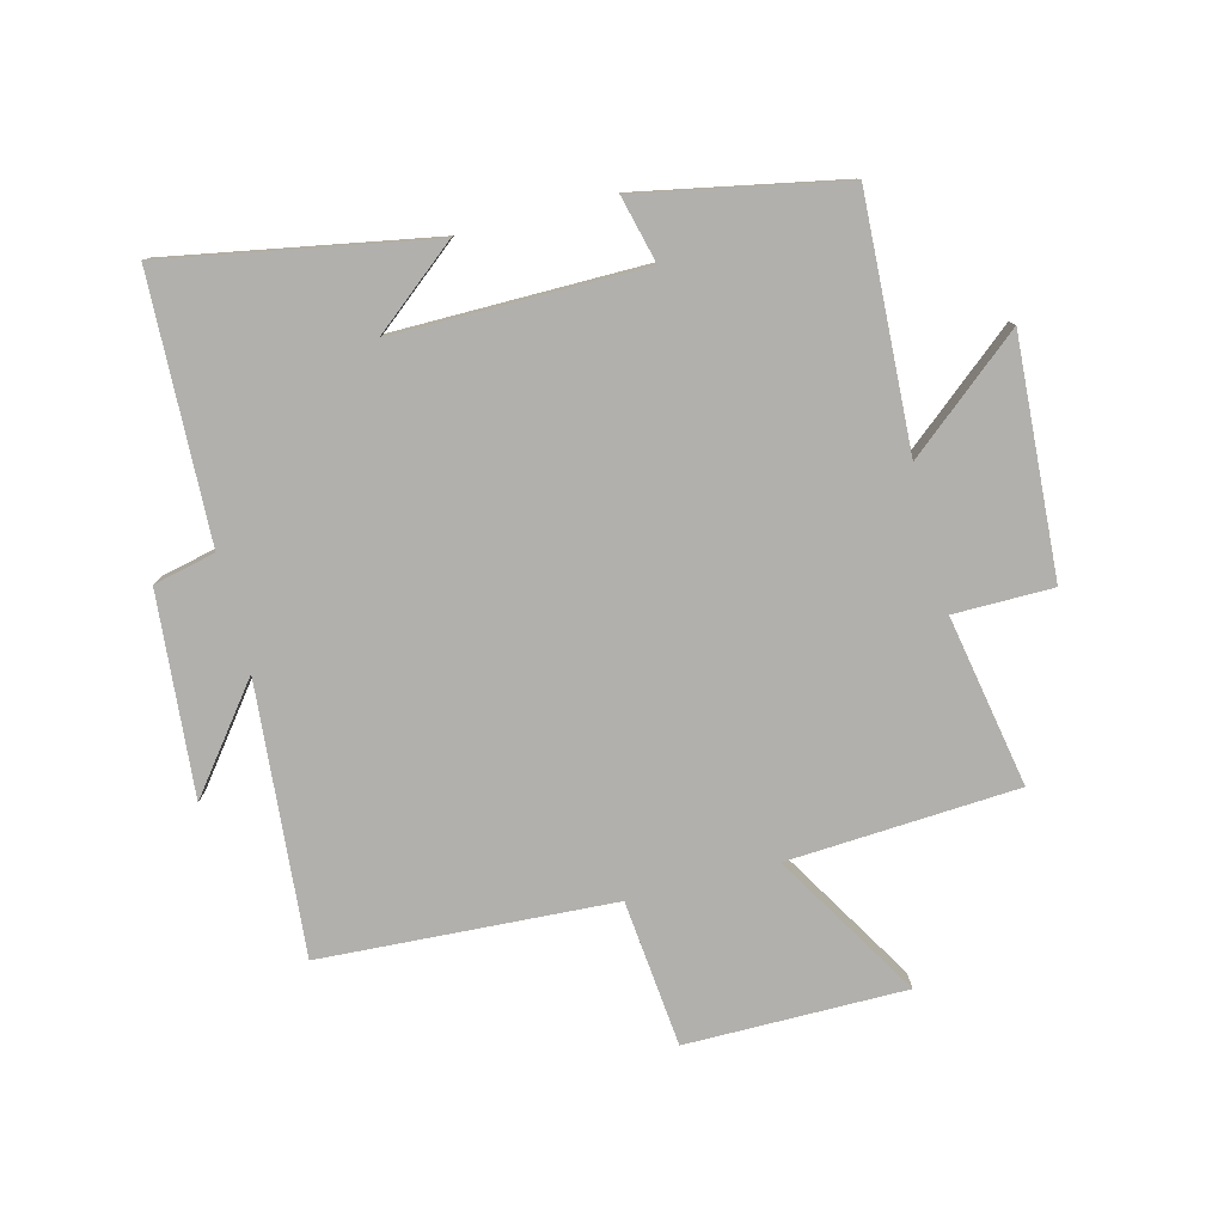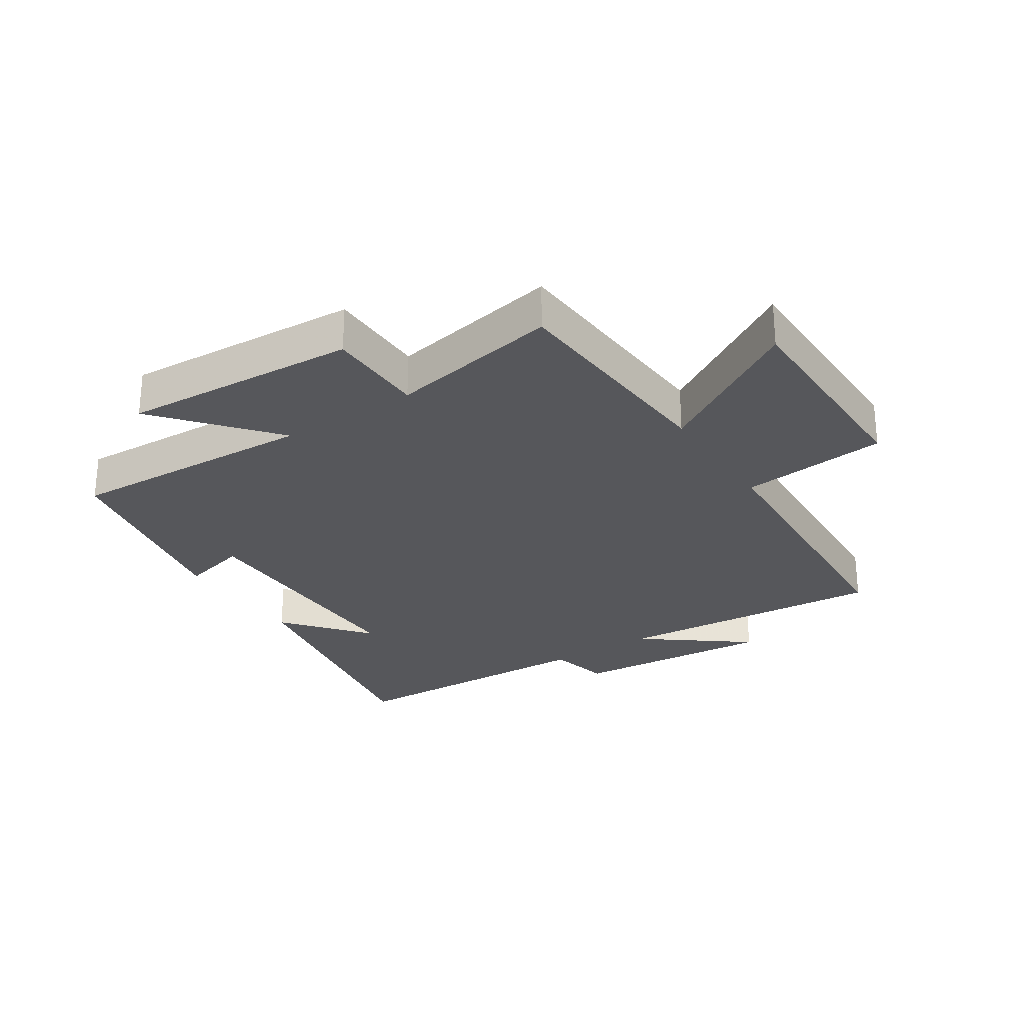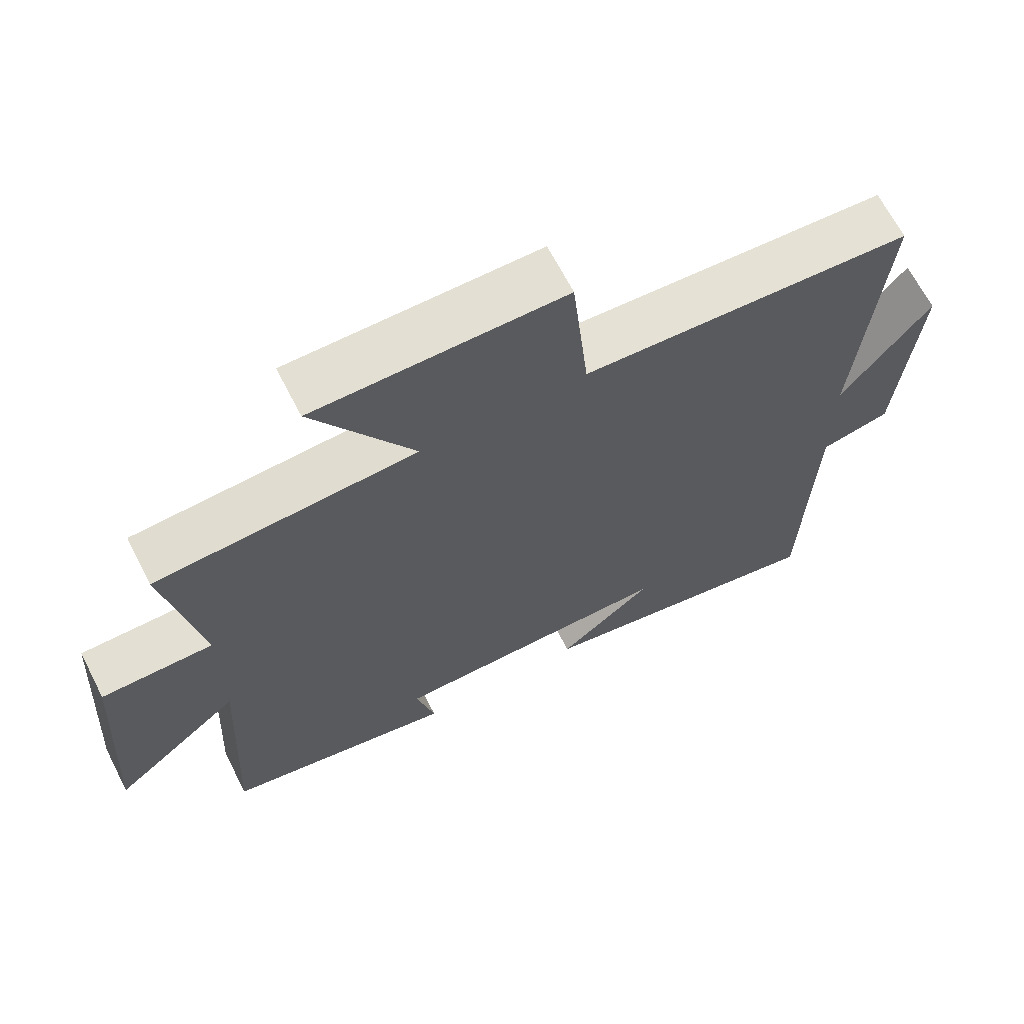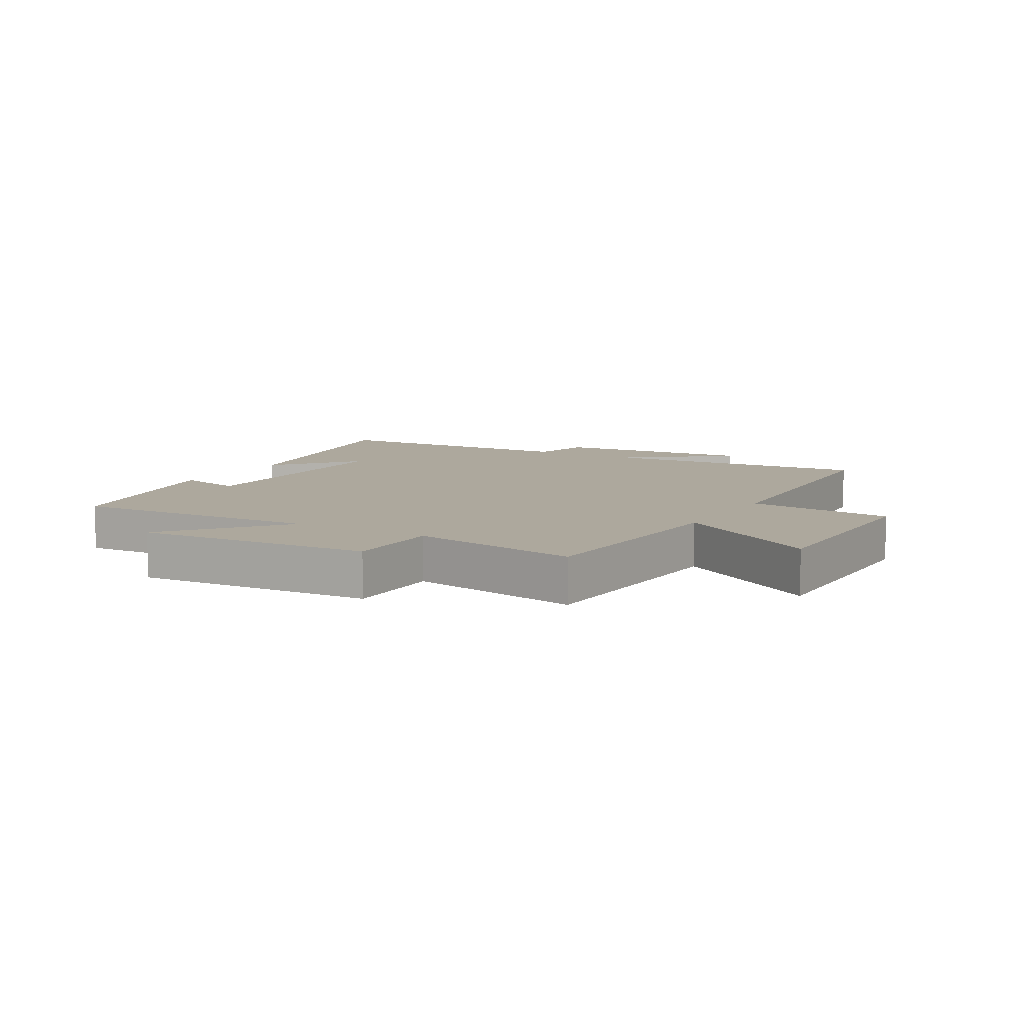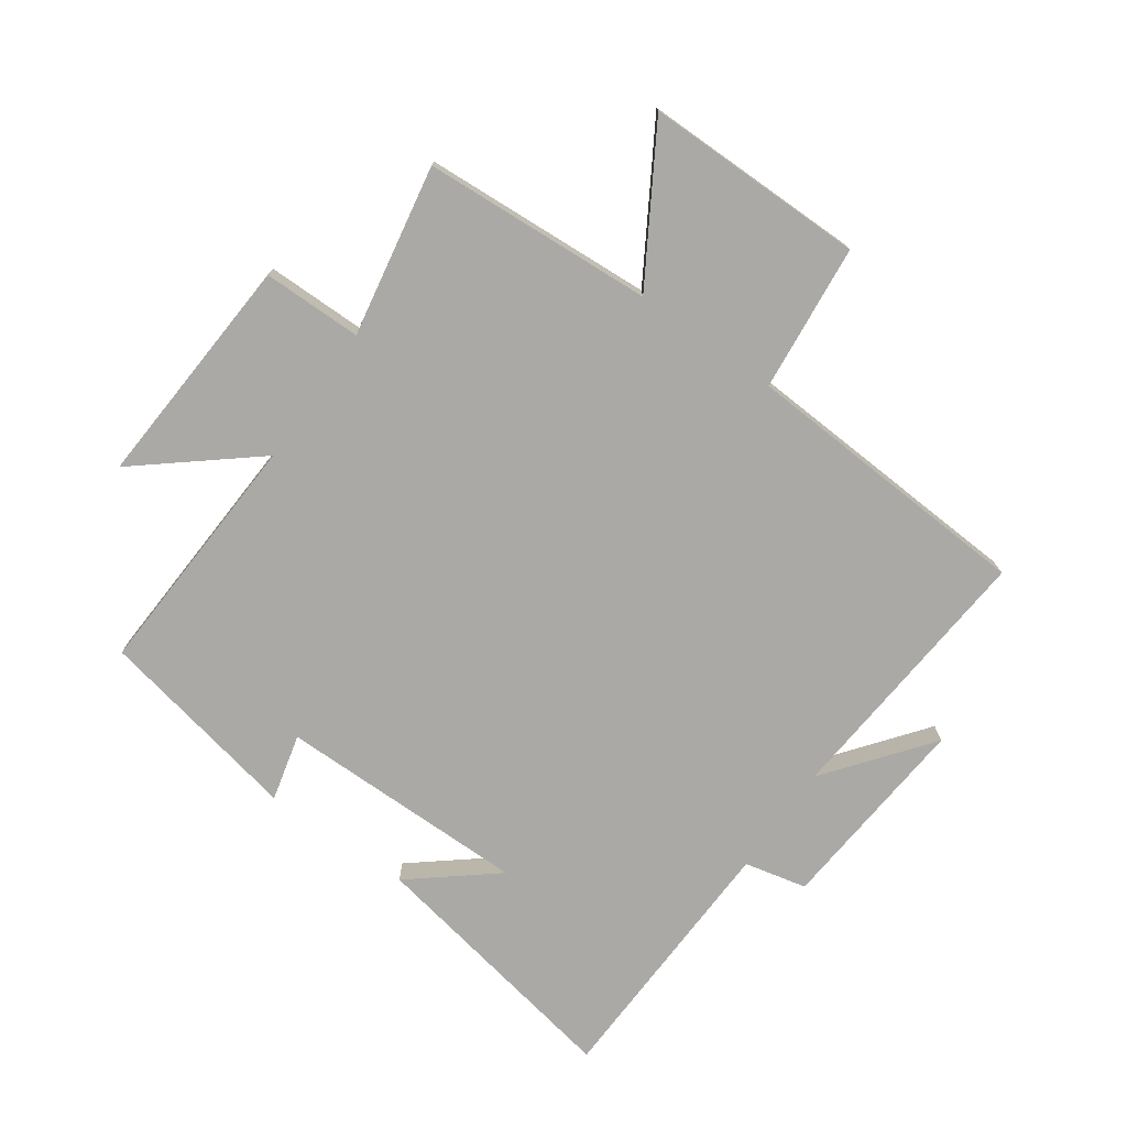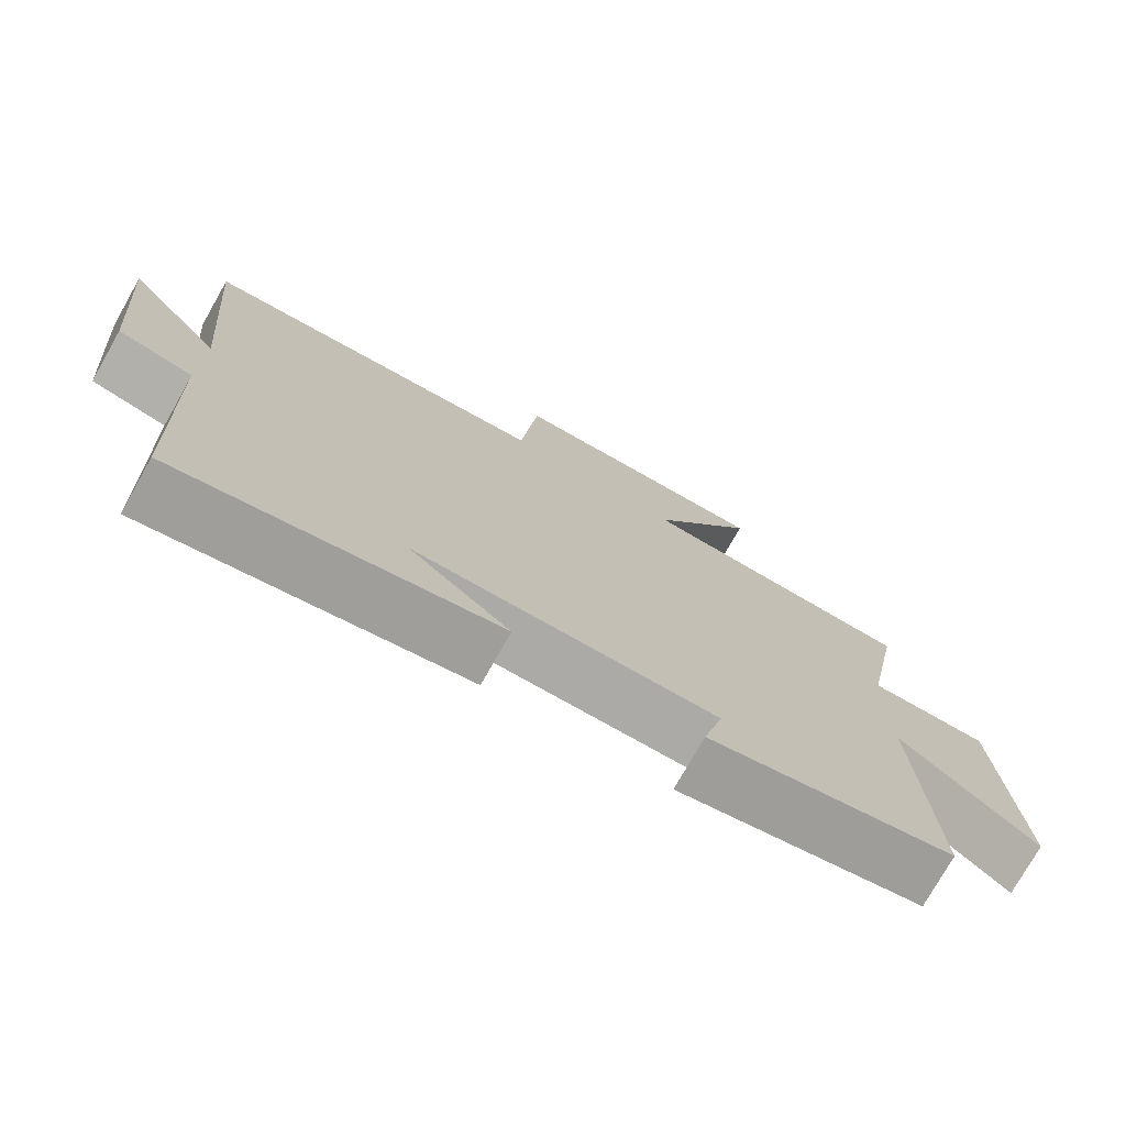
<metadata>
{"format":"obj","ext":"obj","renderer":"f3d","projection":"perspective","resolution":1024,"background":"white","views":[{"elev":-78.8,"azim":-165.6,"up":"+Y"},{"elev":-27.3,"azim":-56.6,"up":"+Y"},{"elev":66.5,"azim":-27.2,"up":"+Z"},{"elev":8.7,"azim":-59.8,"up":"+Y"},{"elev":-75.4,"azim":-35.3,"up":"+Y"},{"elev":-75.6,"azim":150.5,"up":"+Z"}]}
</metadata>
<code>
v -0.52 0.07 -0.435
v -0.5 0.07 -0.031
v -0.685 0.07 -0.184
v -0.661 0.07 0.198
v -0.5 0.07 0.199
v -0.551 0.07 0.477
v -0.177 0.07 0.5
v -0.321 0.07 0.739
v 0.037 0.07 0.739
v 0.061 0.07 0.5
v 0.537 0.07 0.473
v 0.5 0.07 0.032
v 0.629 0.07 0.199
v 0.601 0.07 -0.129
v 0.5 0.07 -0.152
v 0.485 0.07 -0.578
v 0.056 0.07 -0.5
v 0.191 0.07 -0.39
v -0.215 0.07 -0.392
v -0.188 0.07 -0.5
v -0.52 0 -0.435
v -0.5 0 -0.031
v -0.685 0 -0.184
v -0.661 0 0.198
v -0.5 0 0.199
v -0.551 0 0.477
v -0.177 0 0.5
v -0.321 0 0.739
v 0.037 0 0.739
v 0.061 0 0.5
v 0.537 0 0.473
v 0.5 0 0.032
v 0.629 0 0.199
v 0.601 0 -0.129
v 0.5 0 -0.152
v 0.485 0 -0.578
v 0.056 0 -0.5
v 0.191 0 -0.39
v -0.215 0 -0.392
v -0.188 0 -0.5
f 19 20 1 2
f 18 19 2
f 15 16 17 18
f 15 18 2
f 12 13 14 15
f 12 15 2
f 10 11 12 2
f 7 8 9 10
f 5 6 7 10
f 5 10 2 3
f 3 4 5
f 22 21 40 39
f 22 39 38
f 38 37 36 35
f 22 38 35
f 35 34 33 32
f 22 35 32
f 22 32 31 30
f 30 29 28 27
f 30 27 26 25
f 23 22 30 25
f 25 24 23
f 1 21 22 2
f 2 22 23 3
f 3 23 24 4
f 4 24 25 5
f 5 25 26 6
f 6 26 27 7
f 7 27 28 8
f 8 28 29 9
f 9 29 30 10
f 10 30 31 11
f 11 31 32 12
f 12 32 33 13
f 13 33 34 14
f 14 34 35 15
f 15 35 36 16
f 16 36 37 17
f 17 37 38 18
f 18 38 39 19
f 19 39 40 20
f 20 40 21 1

</code>
